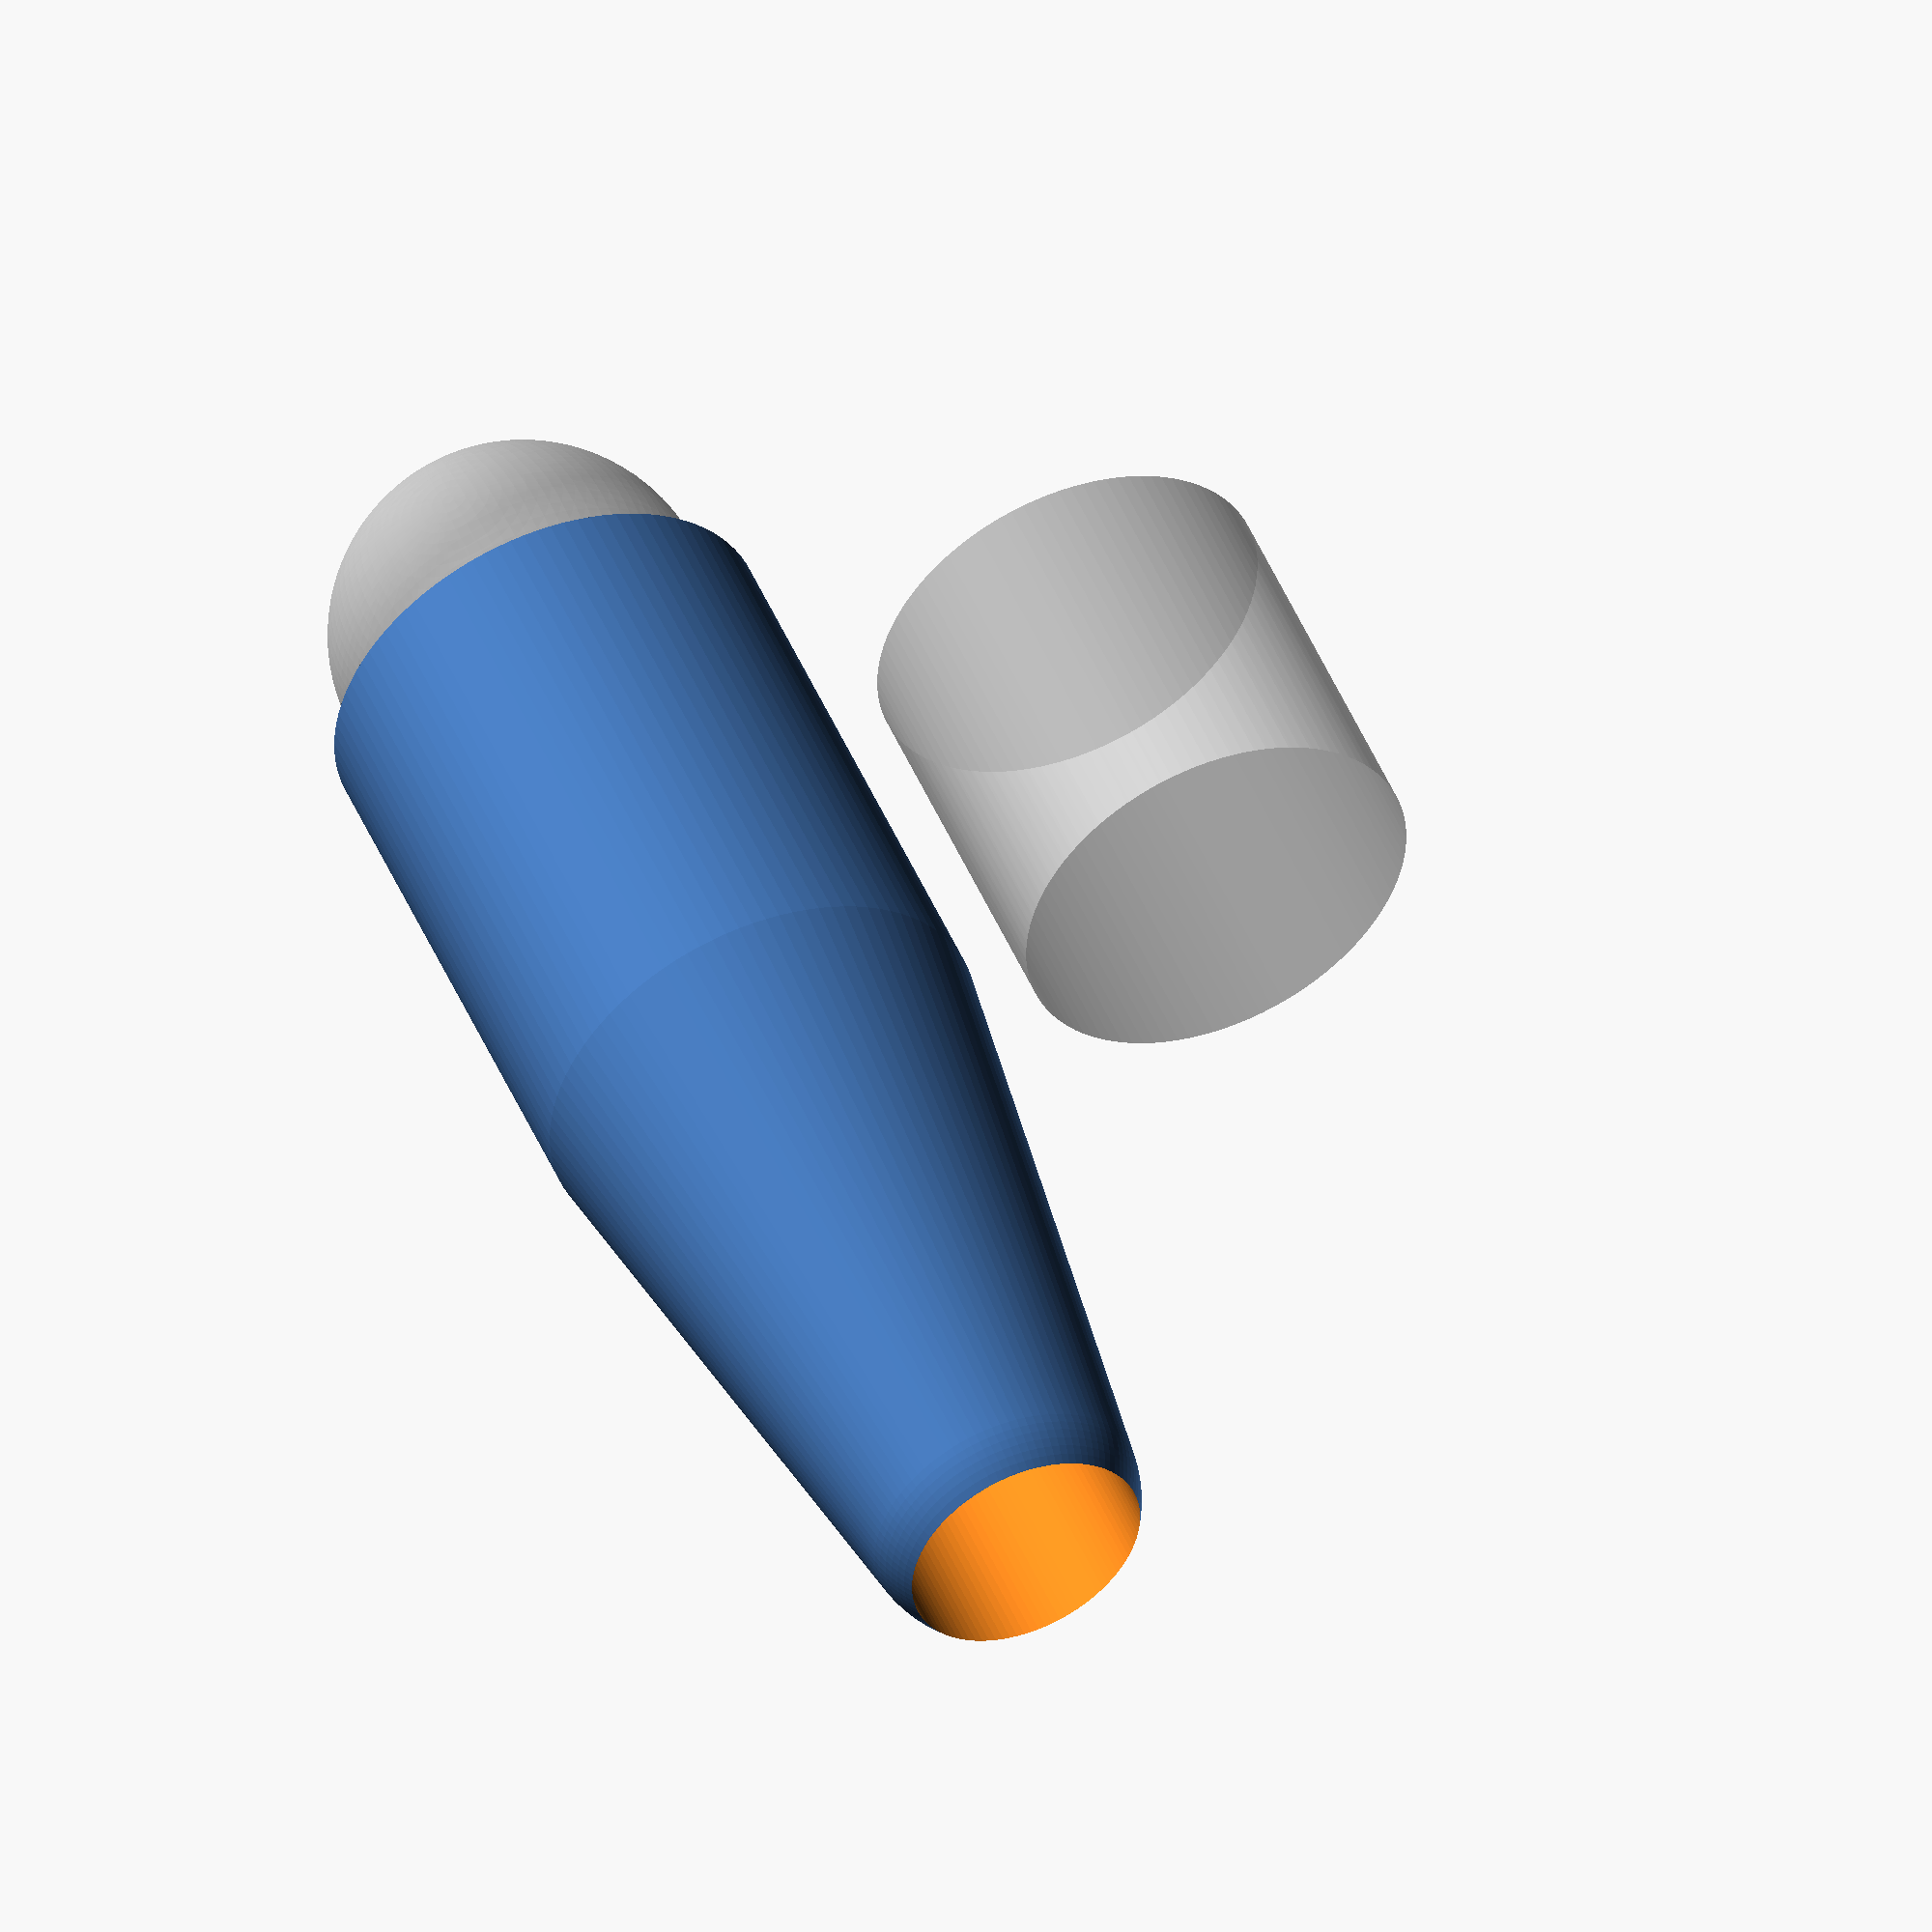
<openscad>
ball_dia = 9.5;
magnet_dia = 9.5 + 0.5;
magnet_length = 9.5;
rod_dia = 5.8;
rod_connector_length = 15.0;
wall_thickness = 1.2;
gap = 1.0;		// Accounts for the extra gap created by the ball cutout

$fn=100;

module rodEnd()
{
difference(){

	// main body
	hull(){
		sphere((rod_dia+wall_thickness)/2.0, center=true);
		translate([0,0,rod_connector_length]) 
			cylinder(h=magnet_length+gap+ball_dia/2-1.5, r=(magnet_dia+wall_thickness)/2);
	}

	// cut off the top
	translate([0,0,magnet_length + rod_connector_length + gap + rod_dia]) 
		cylinder(h = magnet_dia, r=magnet_dia/2 + 2.0);

	// cut out for the magnet
	translate([0,0,rod_connector_length]) cylinder(h=magnet_length + gap,r=magnet_dia/2.0);

	// cut out for the rod
	translate([0,0,-6.1]) cylinder(h=rod_connector_length + 8, r=rod_dia/2.0 + 0.1);
	// add slope
	translate([0,0,rod_connector_length]) sphere(magnet_dia/2);

	// cut out for the ball
	translate([0,0,rod_connector_length + magnet_length + gap + ball_dia/2 - 1.0]) 
		sphere(ball_dia/2);
}

	// Show the ball
	%translate([0,0,magnet_length + rod_connector_length + gap + rod_dia - 1.0]) sphere(ball_dia/2);

	// Show the magnet
%	translate([0,12,rod_connector_length]) cylinder(h=magnet_length,r=magnet_dia/2.0);
}

rotate([180,0,0]) rodEnd();

	
</openscad>
<views>
elev=311.3 azim=263.6 roll=337.6 proj=o view=wireframe
</views>
